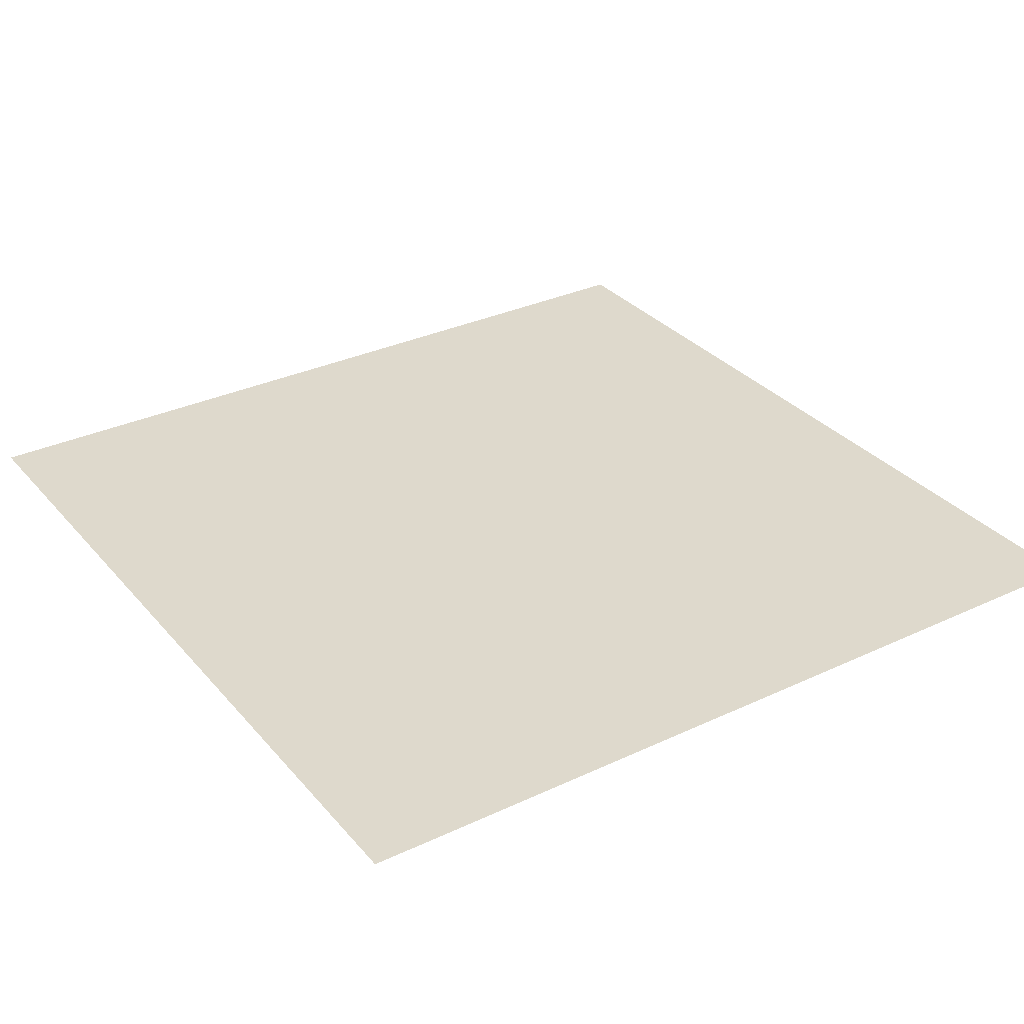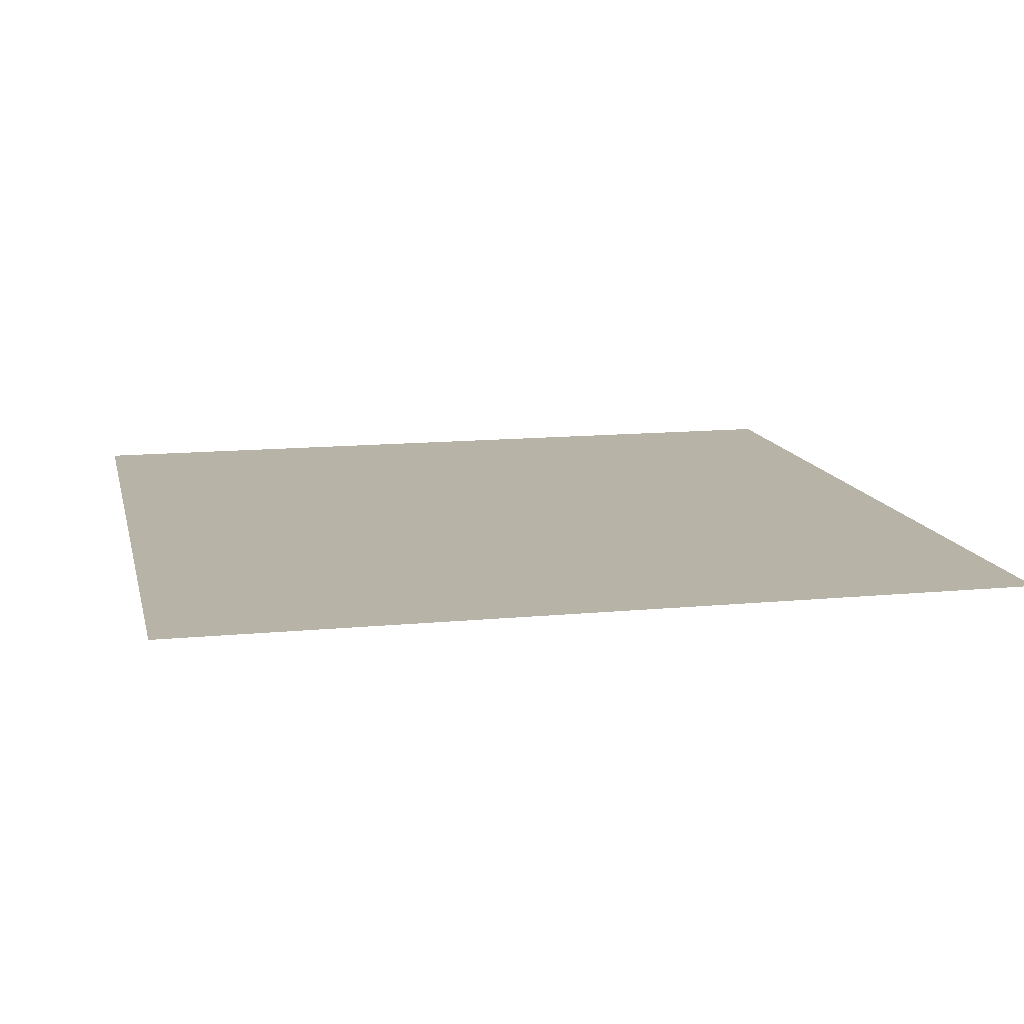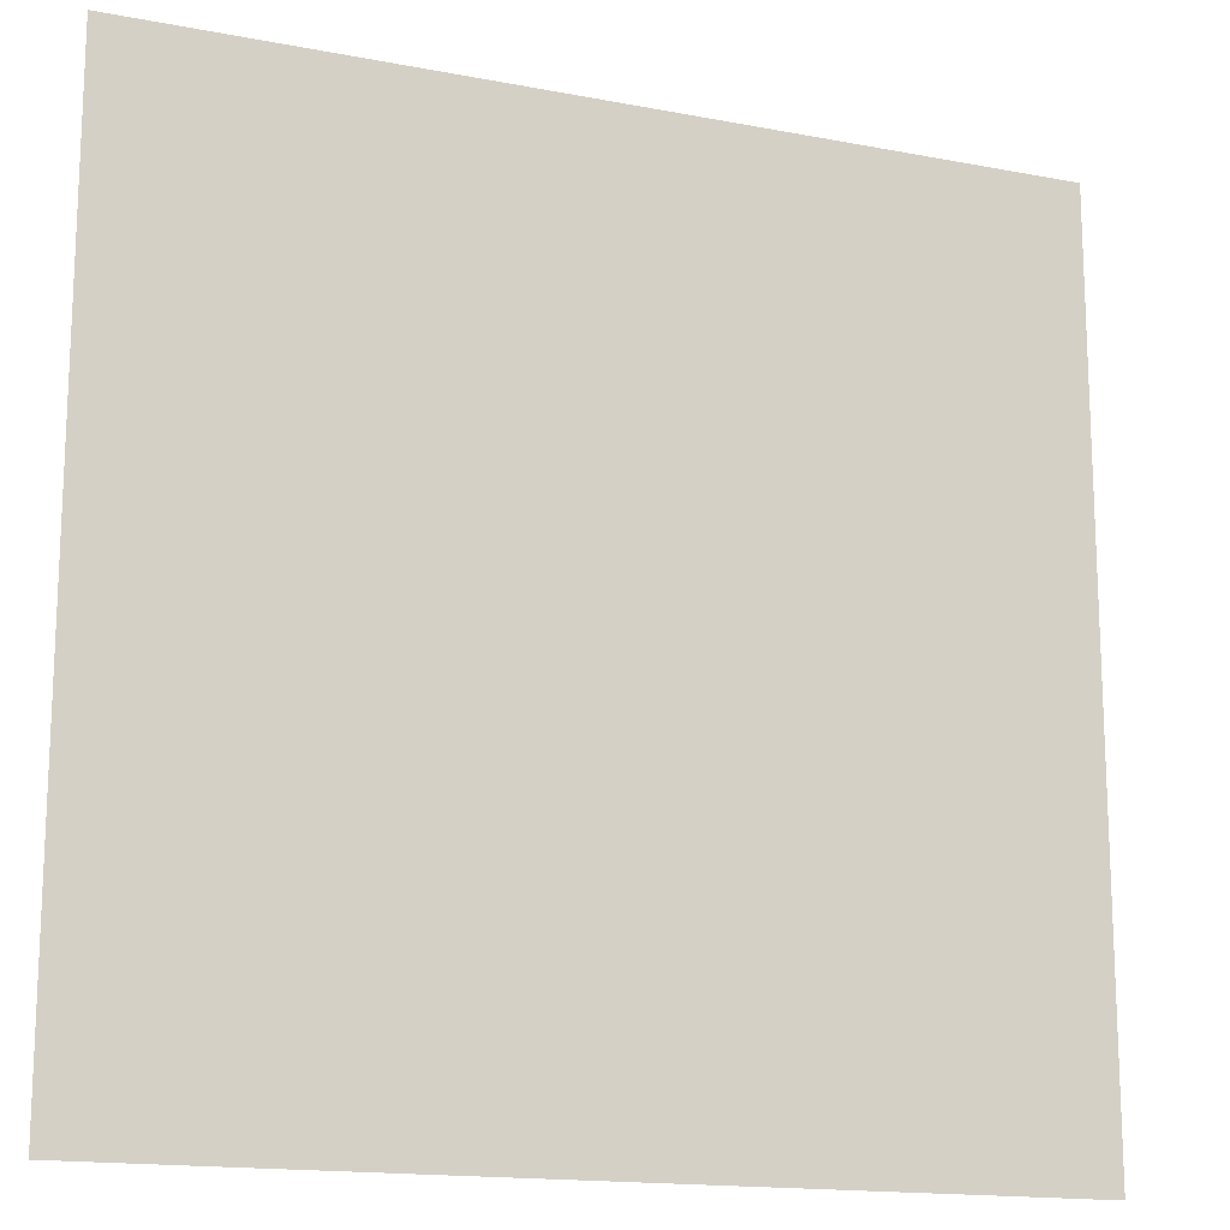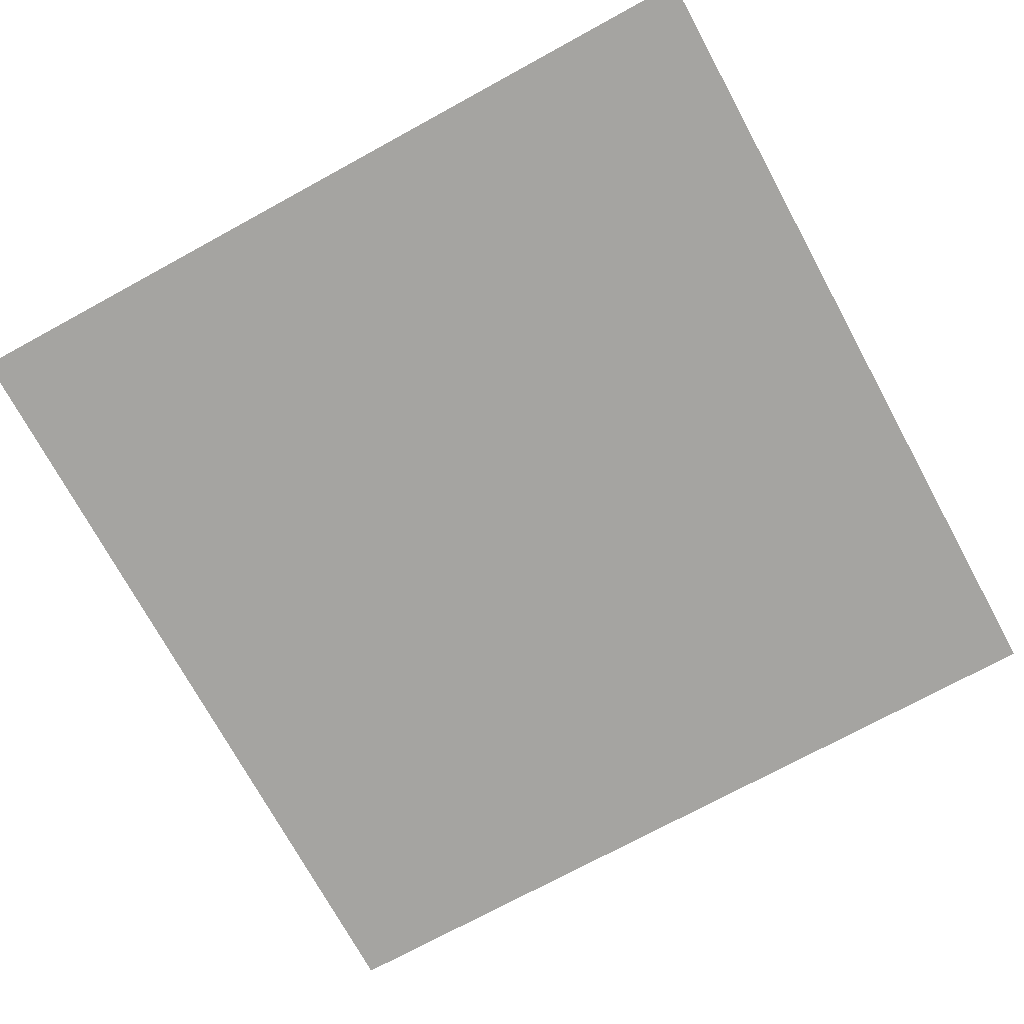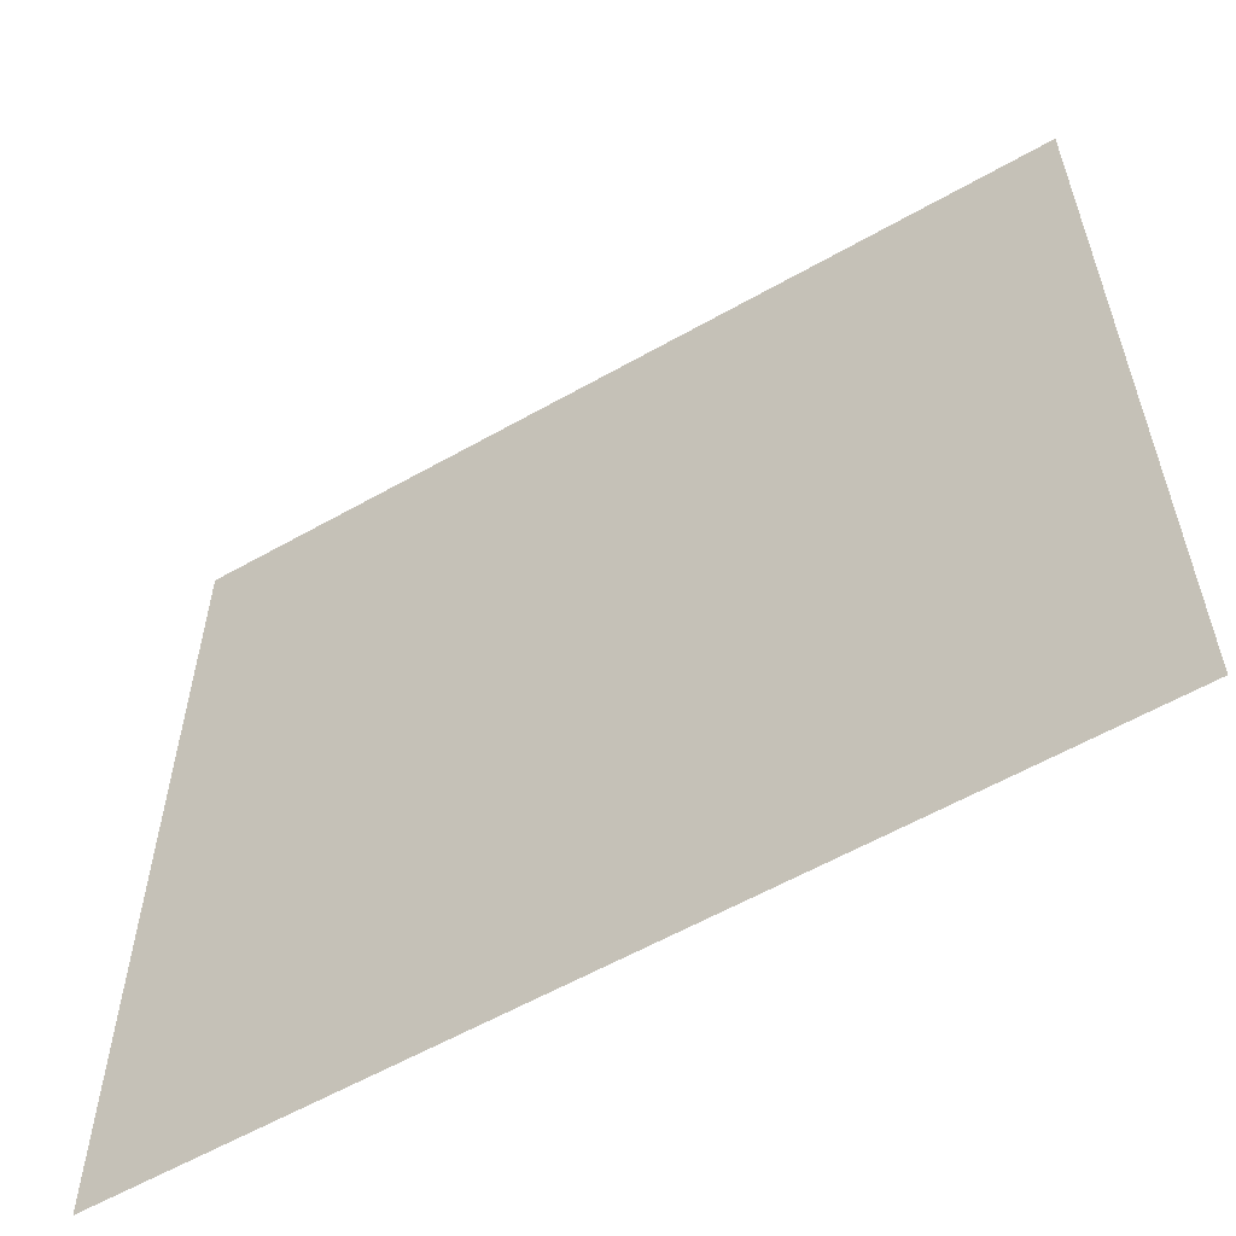
<metadata>
{"format":"obj","ext":"obj","renderer":"f3d","projection":"perspective","resolution":1024,"background":"white","views":[{"elev":31.9,"azim":-123.4,"up":"+Z"},{"elev":12.9,"azim":77.4,"up":"+Z"},{"elev":-15.7,"azim":-22.0,"up":"+Y"},{"elev":-73.4,"azim":28.6,"up":"+Z"},{"elev":-59.1,"azim":30.3,"up":"+Y"}]}
</metadata>
<code>
g pb_Mesh414694
v -0.5 -0.5 0.5
v -0.5 0.5 0.5
v 0.5 0.5 0.5
v 0.5 -0.5 0.5
g pb_Mesh414694_0
f 3 2 1
f 4 3 1

</code>
